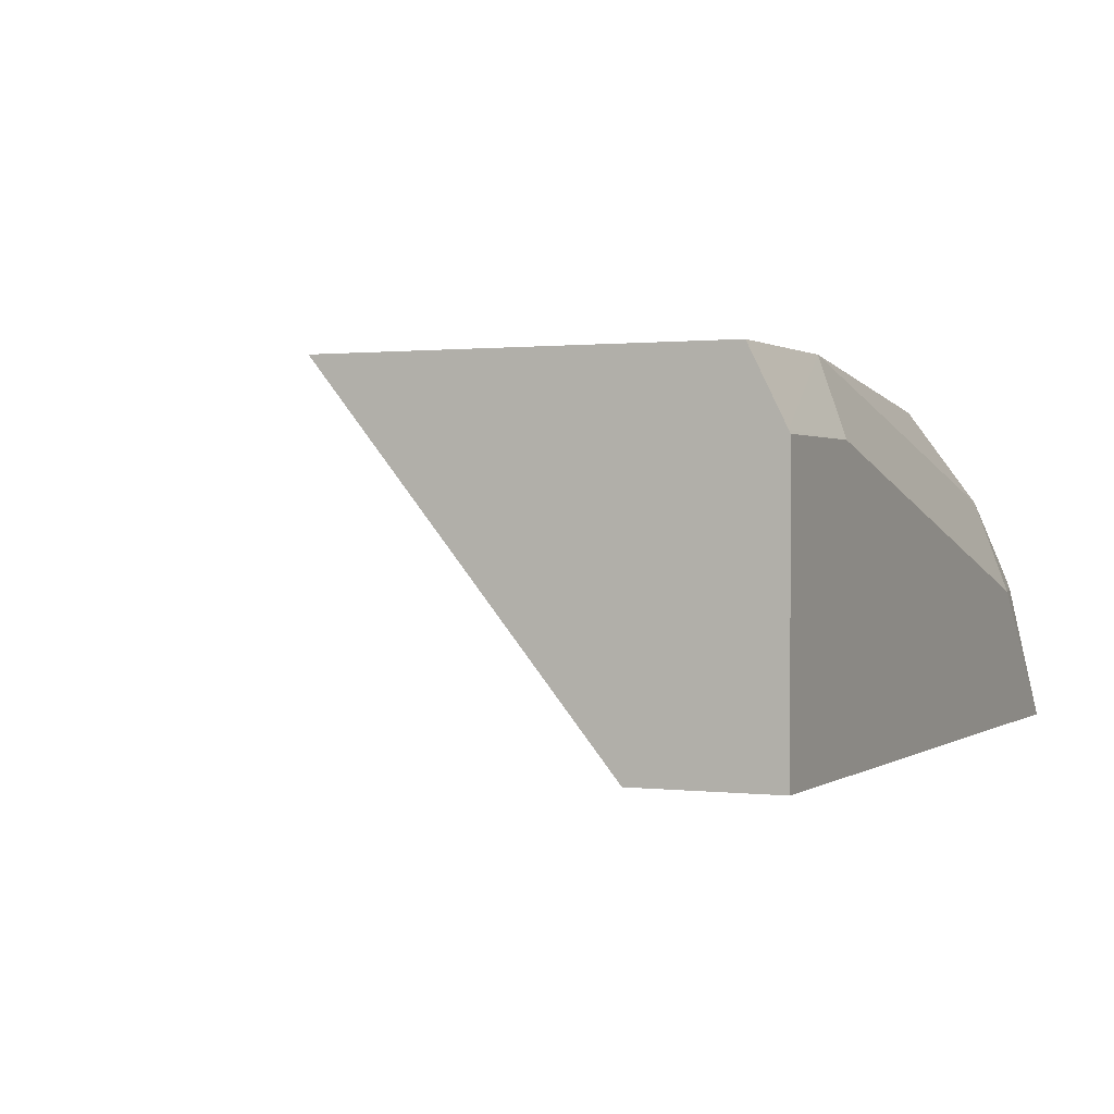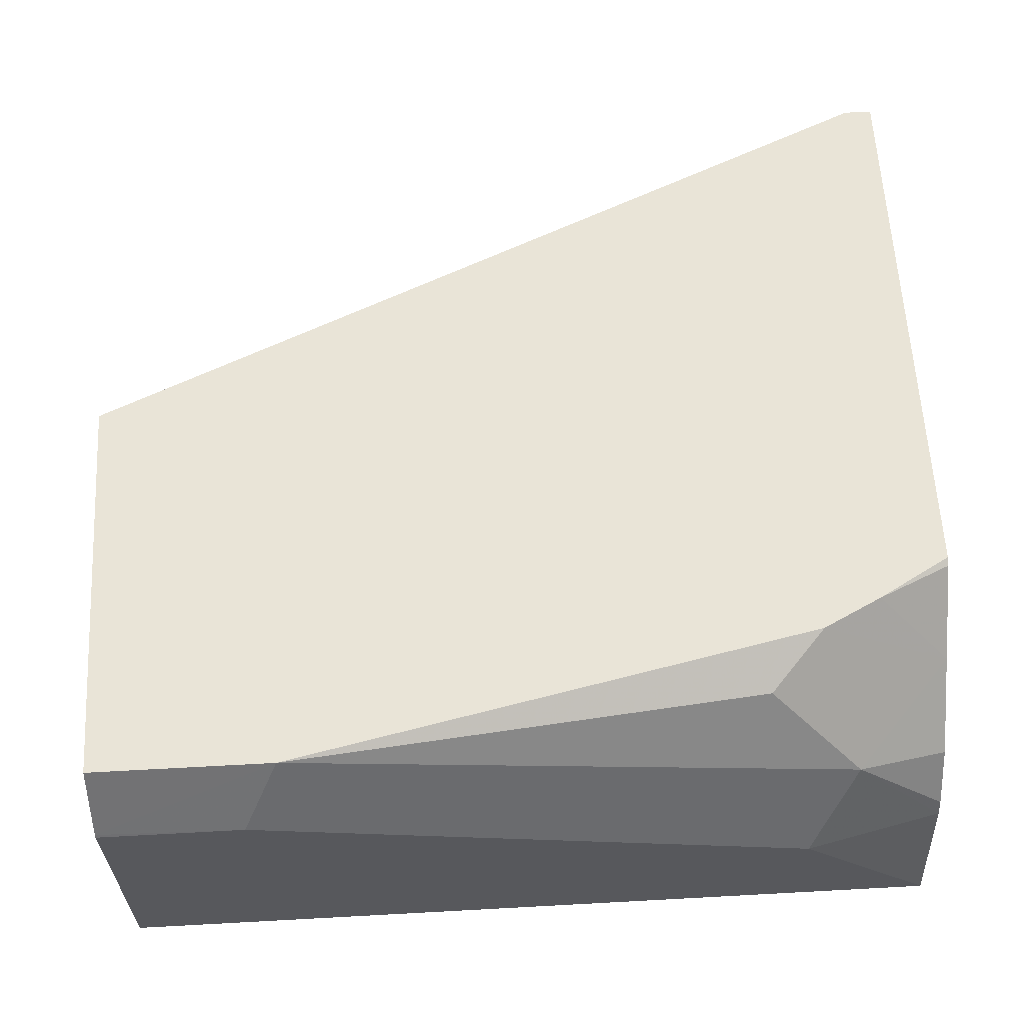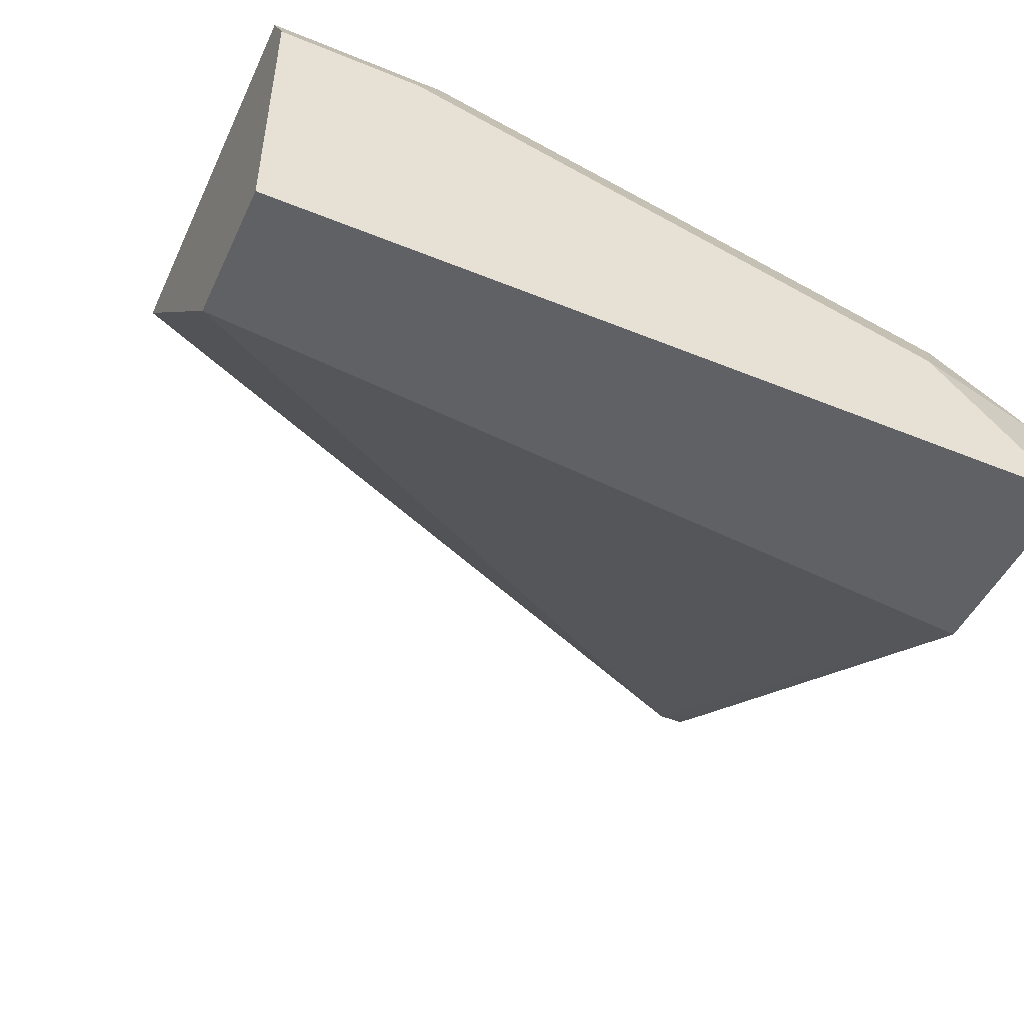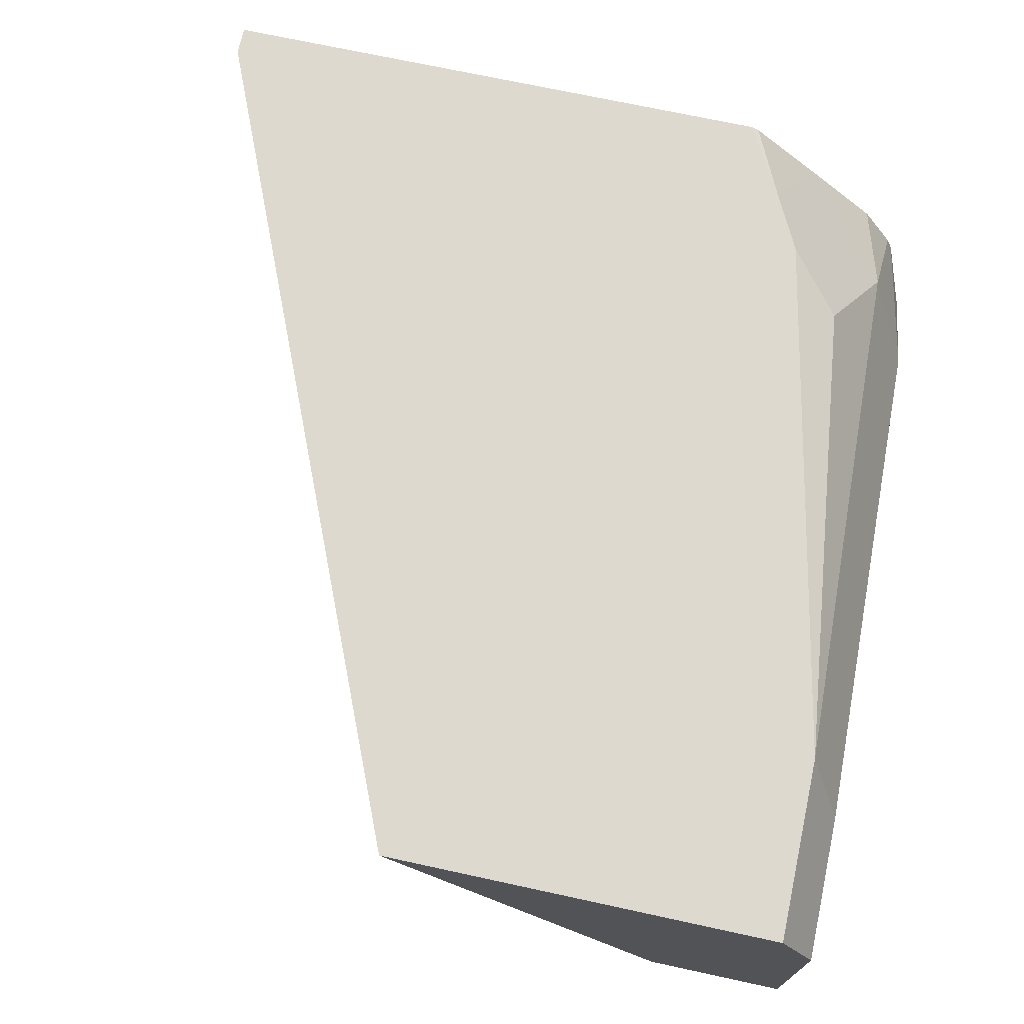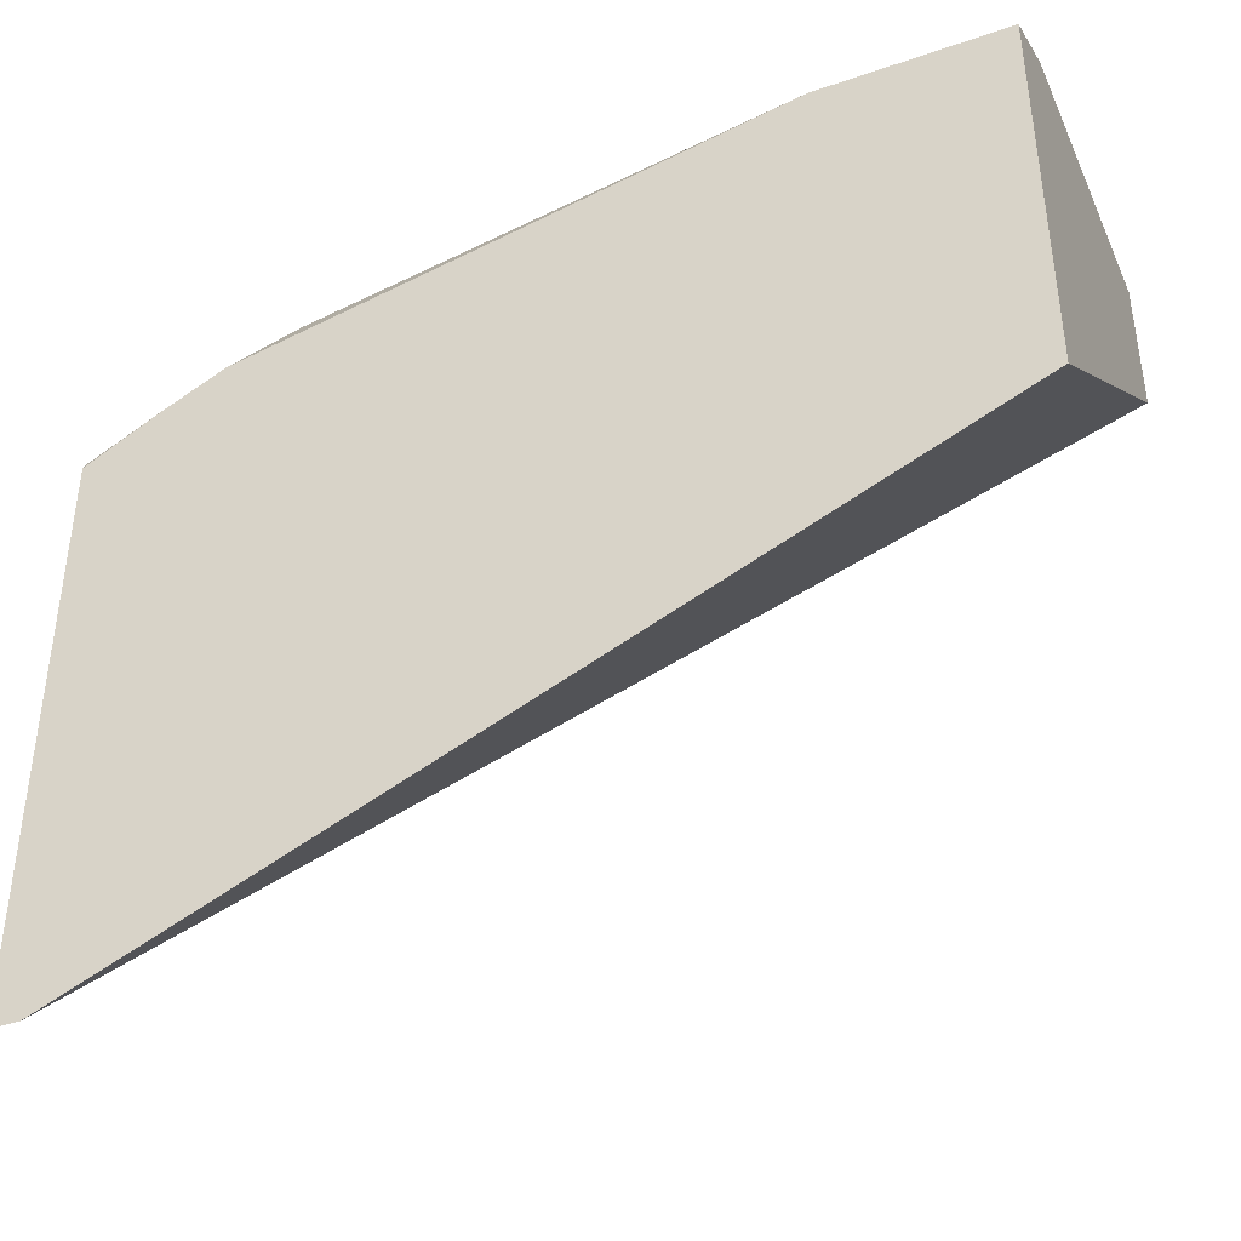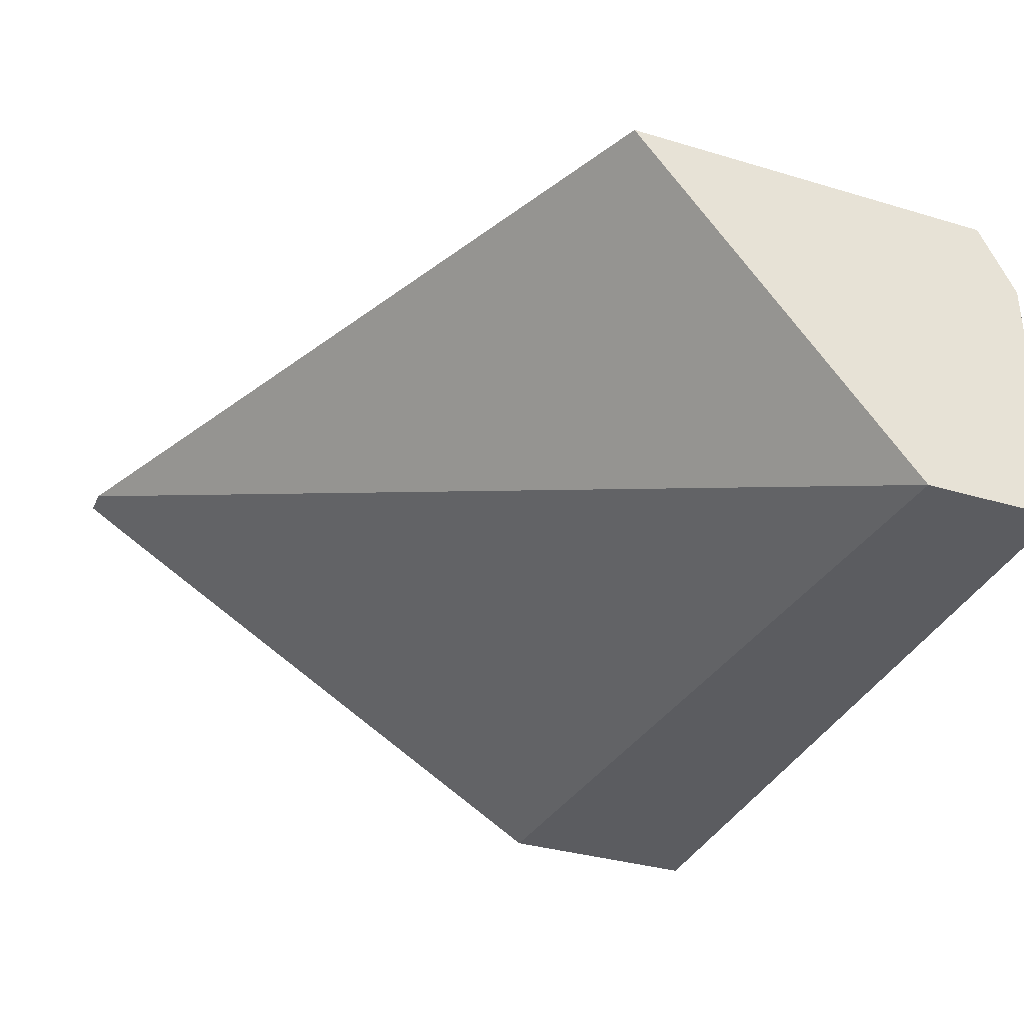
<metadata>
{"format":"obj","ext":"obj","renderer":"f3d","projection":"perspective","resolution":1024,"background":"white","views":[{"elev":0.8,"azim":114.5,"up":"+Z"},{"elev":61.2,"azim":176.8,"up":"+Z"},{"elev":-48.3,"azim":155.5,"up":"+Z"},{"elev":71.7,"azim":102.2,"up":"+Z"},{"elev":-40.9,"azim":22.8,"up":"+Y"},{"elev":-34.7,"azim":68.2,"up":"+Z"}]}
</metadata>
<code>
v 0.0008044 0.7645 0.6189
v 0.0008044 0.7641 0.6197
v 0.0008044 0.7645 0.5466
v -0.03641 0.7645 0.6189
v 0.0008044 0.7549 0.6381
v -0.04601 0.7549 0.6381
v 0.0008044 0.728 0.5466
v -0.218 0.7645 0.5466
v -0.182 0.7645 0.5825
v 0.0008044 0.6534 0.6381
v -0.1941 0.7524 0.6068
v -0.1699 0.7402 0.631
v -0.184 0.7261 0.6381
v -0.2108 0.5623 0.6381
v -0.218 0.7097 0.5466
v -0.218 0.7644 0.547
v -0.218 0.7565 0.5825
v -0.218 0.7549 0.5867
v -0.218 0.7463 0.6007
v -0.218 0.7281 0.6191
v -0.218 0.7279 0.6193
v -0.1992 0.7185 0.6381
v -0.218 0.5623 0.6381
v -0.218 0.5784 0.628
v -0.218 0.7099 0.6371
v -0.218 0.7079 0.6381
f 9 16 17
f 8 23 26
f 8 26 25
f 8 25 21
f 8 21 20
f 8 20 19
f 8 19 18
f 8 18 17
f 8 17 16
f 8 16 9
f 9 17 11
f 22 25 26
f 11 18 19
f 11 19 20
f 11 20 21
f 11 21 12
f 12 21 13
f 13 21 22
f 14 23 24
f 14 24 15
f 21 25 22
f 8 24 23
f 11 17 18
f 8 15 24
f 7 14 15
f 7 10 14
f 1 2 5
f 1 10 7
f 1 7 3
f 1 3 8
f 1 8 9
f 1 9 4
f 1 4 2
f 2 4 6
f 2 6 5
f 3 7 15
f 1 5 10
f 4 9 6
f 5 6 13
f 5 13 22
f 5 22 26
f 5 26 23
f 5 23 14
f 5 14 10
f 6 9 11
f 6 11 12
f 6 12 13
f 3 15 8

</code>
